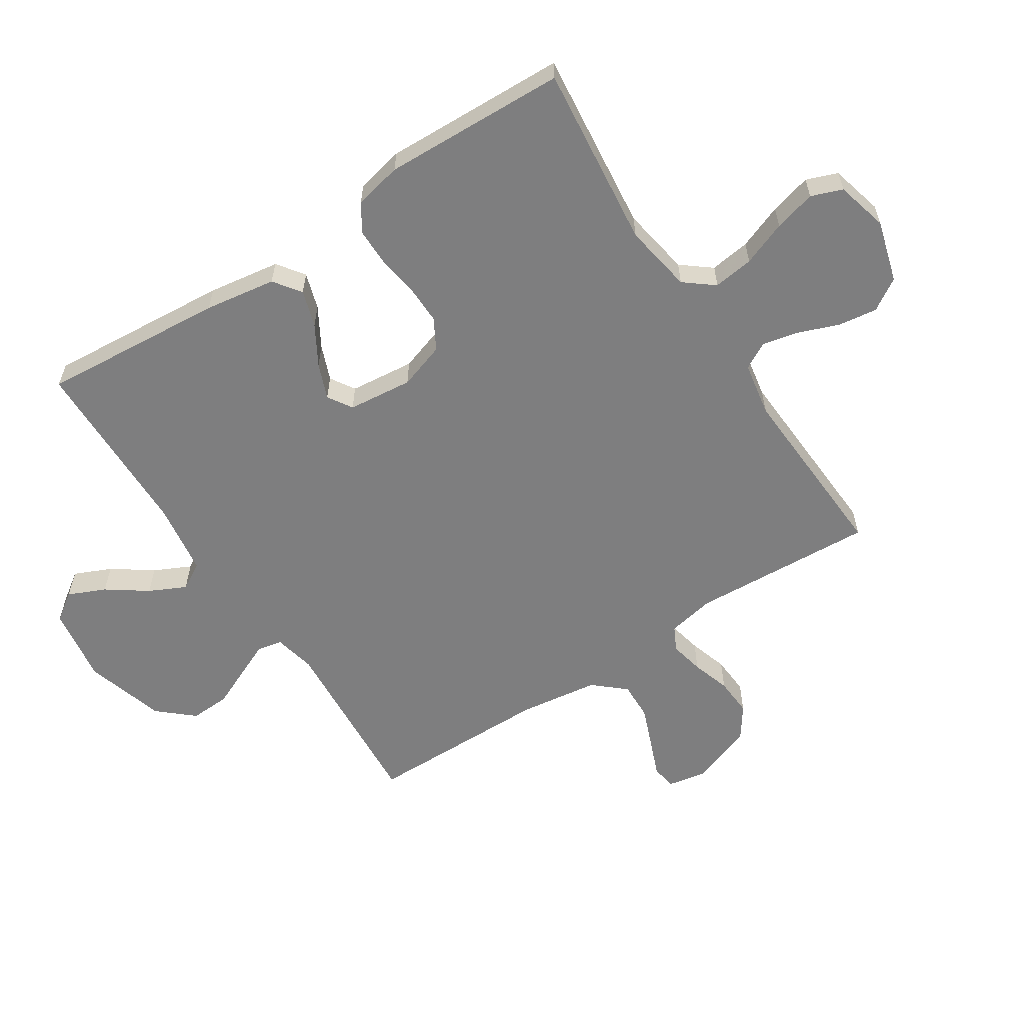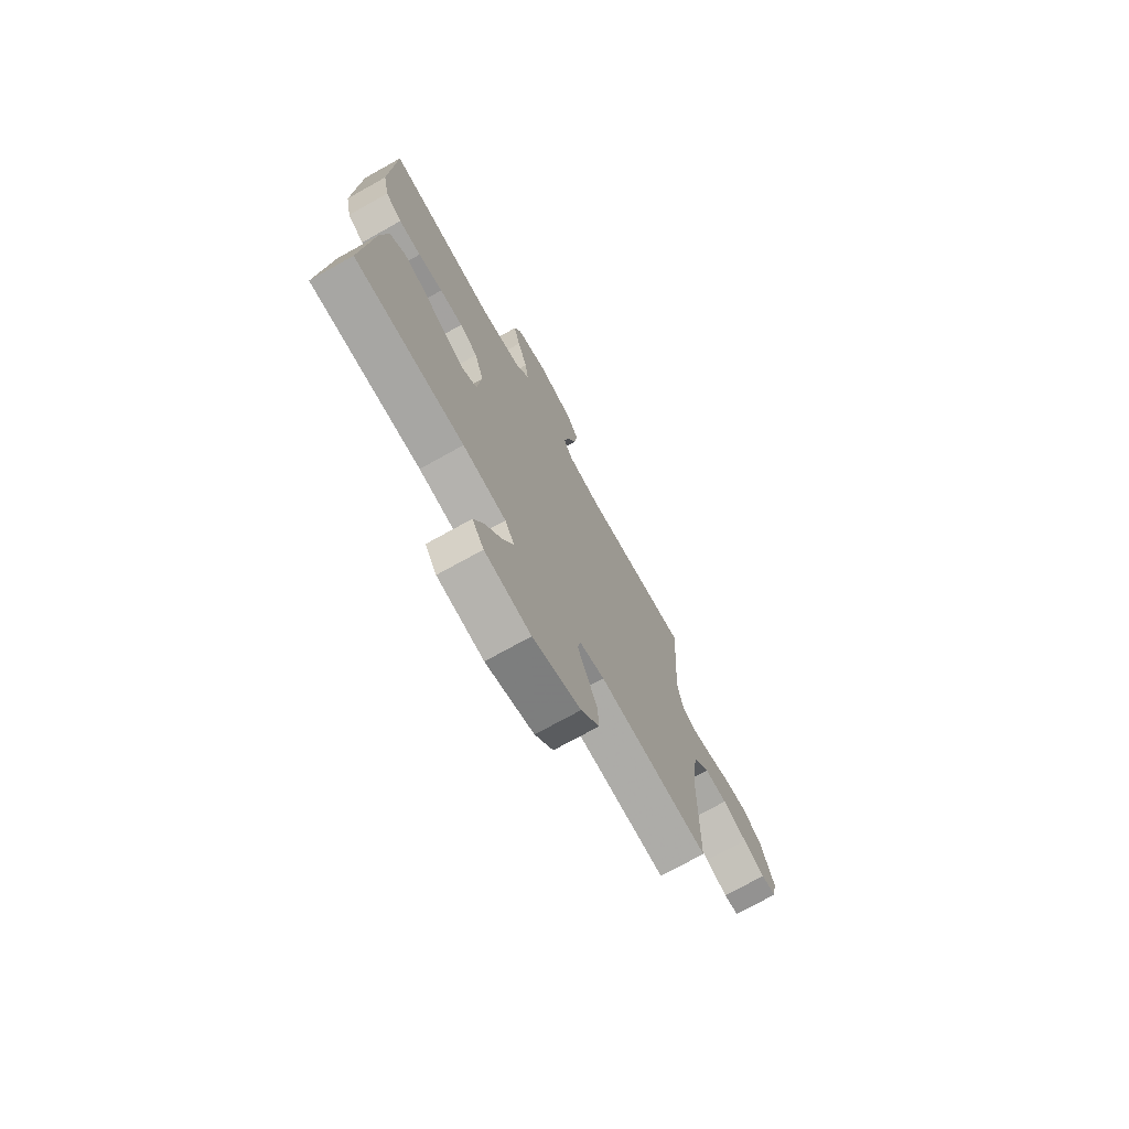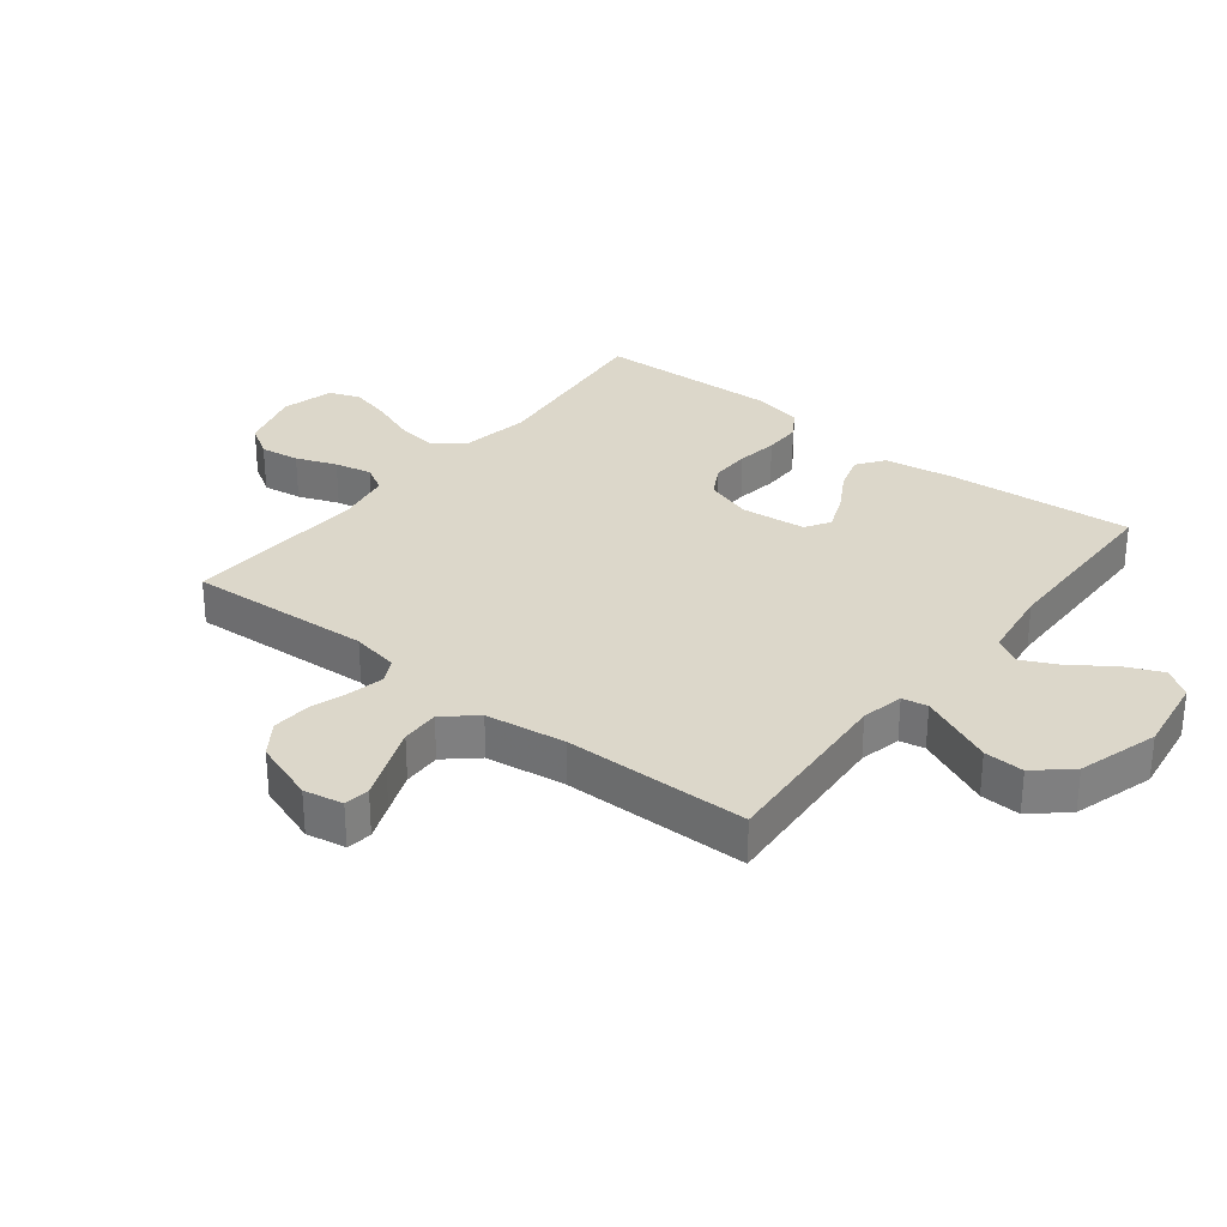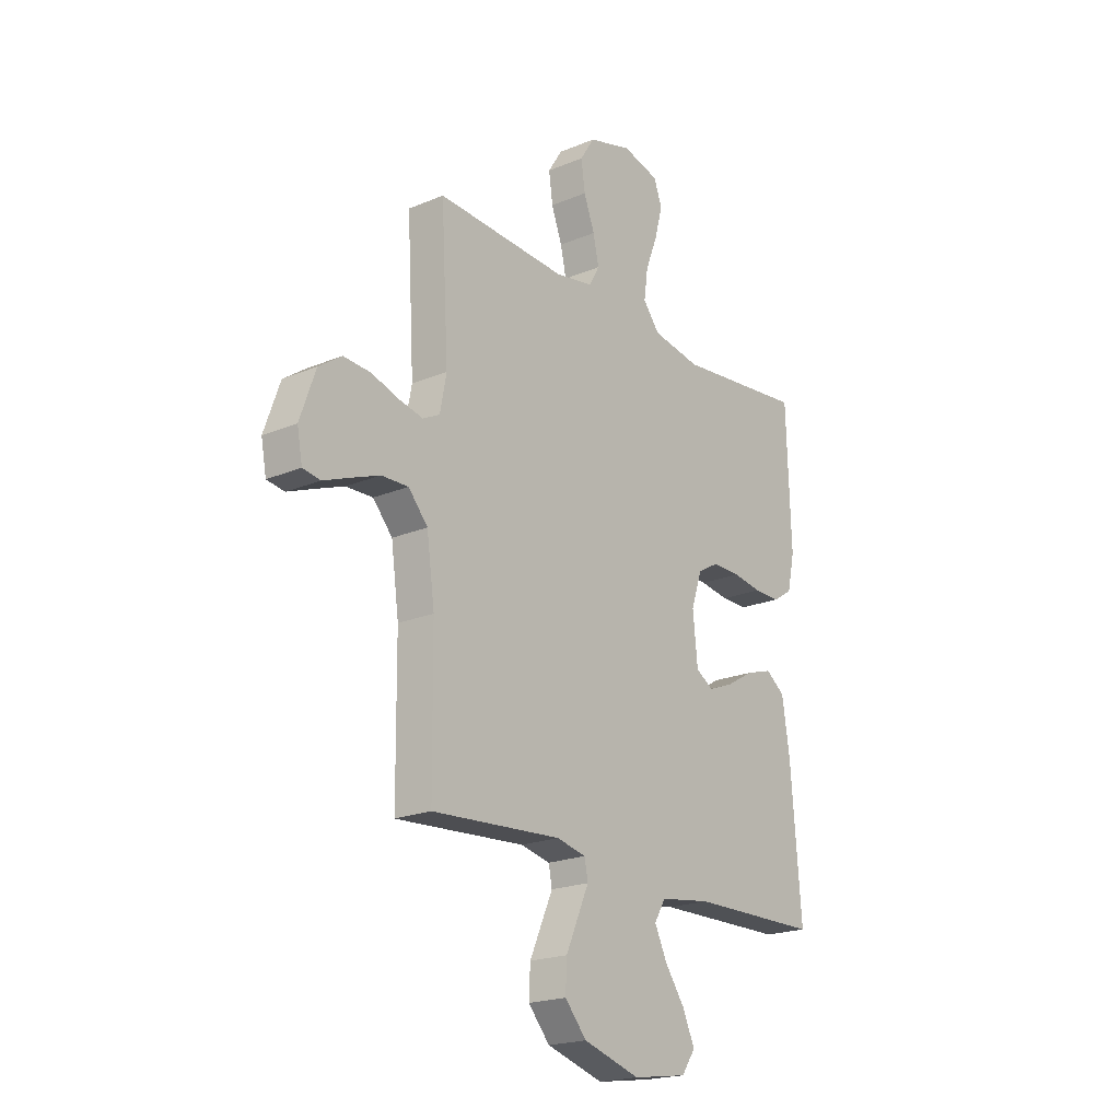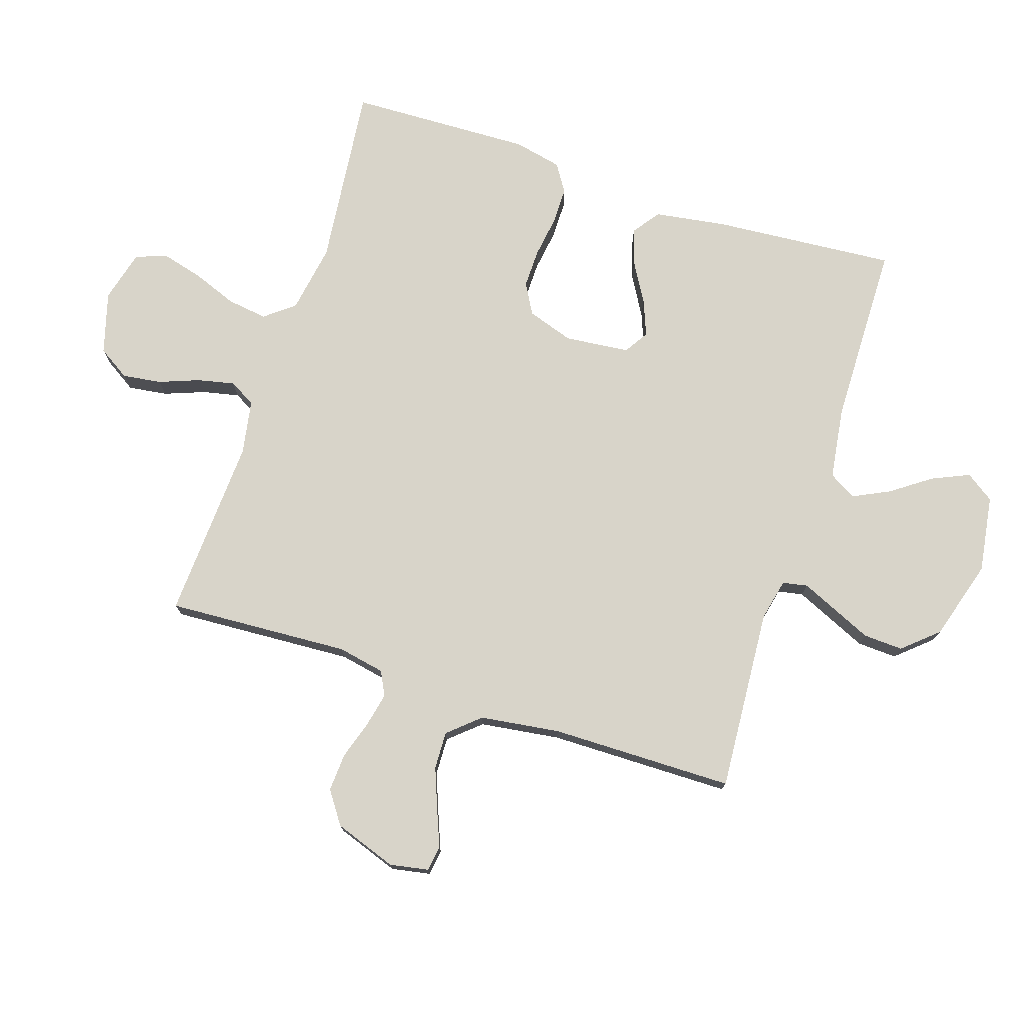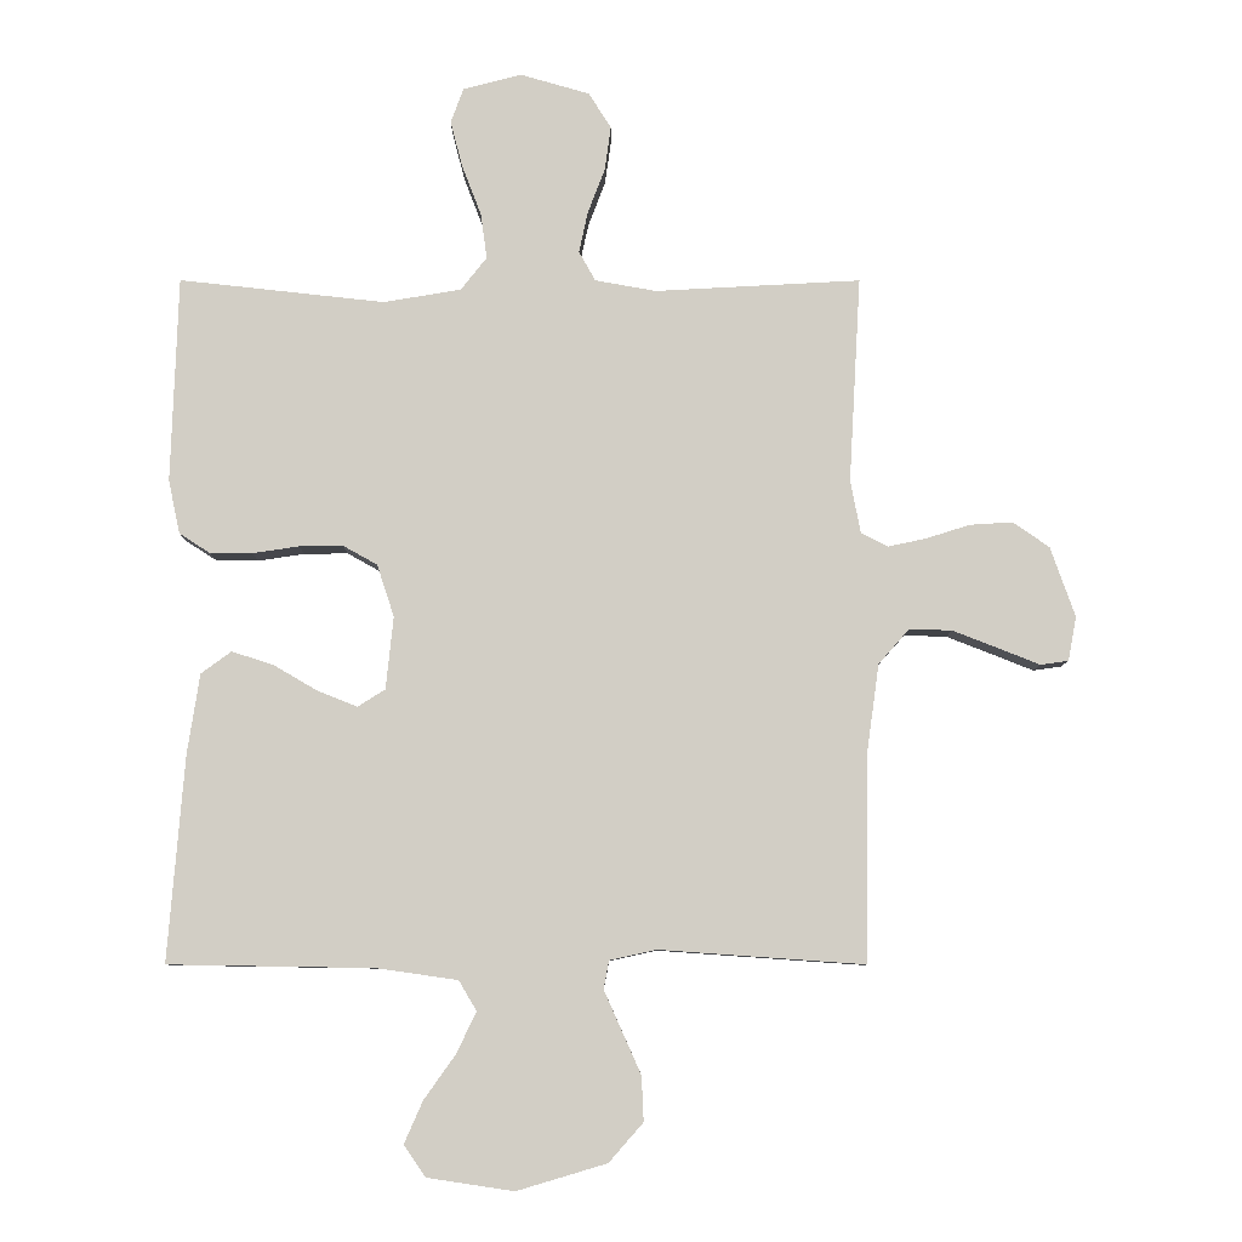
<metadata>
{"format":"obj","ext":"obj","renderer":"f3d","projection":"perspective","resolution":1024,"background":"white","views":[{"elev":-59.5,"azim":-57.0,"up":"+Y"},{"elev":-73.4,"azim":-60.9,"up":"+Z"},{"elev":30.5,"azim":128.2,"up":"+Y"},{"elev":-20.6,"azim":127.3,"up":"+Z"},{"elev":75.4,"azim":108.1,"up":"+Y"},{"elev":-7.8,"azim":-0.1,"up":"+Z"}]}
</metadata>
<code>
v -0.5 0.07 -0.5
v -0.476 0.07 -0.2
v -0.458 0.07 -0.083
v -0.414 0.07 -0.051
v -0.354 0.07 -0.07
v -0.289 0.07 -0.108
v -0.231 0.07 -0.131
v -0.191 0.07 -0.106
v -0.18 0.07 0
v -0.205 0.07 0.076
v -0.255 0.07 0.104
v -0.319 0.07 0.103
v -0.387 0.07 0.093
v -0.448 0.07 0.093
v -0.493 0.07 0.122
v -0.51 0.07 0.2
v -0.5 0.07 0.5
v -0.2 0.07 0.467
v -0.087 0.07 0.486
v -0.049 0.07 0.534
v -0.058 0.07 0.6
v -0.086 0.07 0.673
v -0.104 0.07 0.741
v -0.085 0.07 0.792
v 0 0.07 0.814
v 0.101 0.07 0.785
v 0.134 0.07 0.733
v 0.125 0.07 0.669
v 0.1 0.07 0.603
v 0.087 0.07 0.543
v 0.111 0.07 0.5
v 0.2 0.07 0.484
v 0.5 0.07 0.5
v 0.483 0.07 0.2
v 0.498 0.07 0.123
v 0.537 0.07 0.103
v 0.593 0.07 0.115
v 0.656 0.07 0.135
v 0.719 0.07 0.139
v 0.772 0.07 0.102
v 0.808 0.07 0
v 0.796 0.07 -0.064
v 0.755 0.07 -0.07
v 0.695 0.07 -0.046
v 0.628 0.07 -0.02
v 0.566 0.07 -0.018
v 0.521 0.07 -0.069
v 0.503 0.07 -0.2
v 0.5 0.07 -0.5
v 0.2 0.07 -0.479
v 0.132 0.07 -0.494
v 0.124 0.07 -0.535
v 0.149 0.07 -0.591
v 0.178 0.07 -0.656
v 0.181 0.07 -0.721
v 0.131 0.07 -0.778
v 0 0.07 -0.817
v -0.126 0.07 -0.798
v -0.158 0.07 -0.752
v -0.131 0.07 -0.691
v -0.085 0.07 -0.626
v -0.056 0.07 -0.566
v -0.082 0.07 -0.522
v -0.2 0.07 -0.505
v -0.5 0 -0.5
v -0.476 0 -0.2
v -0.458 0 -0.083
v -0.414 0 -0.051
v -0.354 0 -0.07
v -0.289 0 -0.108
v -0.231 0 -0.131
v -0.191 0 -0.106
v -0.18 0 0
v -0.205 0 0.076
v -0.255 0 0.104
v -0.319 0 0.103
v -0.387 0 0.093
v -0.448 0 0.093
v -0.493 0 0.122
v -0.51 0 0.2
v -0.5 0 0.5
v -0.2 0 0.467
v -0.087 0 0.486
v -0.049 0 0.534
v -0.058 0 0.6
v -0.086 0 0.673
v -0.104 0 0.741
v -0.085 0 0.792
v 0 0 0.814
v 0.101 0 0.785
v 0.134 0 0.733
v 0.125 0 0.669
v 0.1 0 0.603
v 0.087 0 0.543
v 0.111 0 0.5
v 0.2 0 0.484
v 0.5 0 0.5
v 0.483 0 0.2
v 0.498 0 0.123
v 0.537 0 0.103
v 0.593 0 0.115
v 0.656 0 0.135
v 0.719 0 0.139
v 0.772 0 0.102
v 0.808 0 0
v 0.796 0 -0.064
v 0.755 0 -0.07
v 0.695 0 -0.046
v 0.628 0 -0.02
v 0.566 0 -0.018
v 0.521 0 -0.069
v 0.503 0 -0.2
v 0.5 0 -0.5
v 0.2 0 -0.479
v 0.132 0 -0.494
v 0.124 0 -0.535
v 0.149 0 -0.591
v 0.178 0 -0.656
v 0.181 0 -0.721
v 0.131 0 -0.778
v 0 0 -0.817
v -0.126 0 -0.798
v -0.158 0 -0.752
v -0.131 0 -0.691
v -0.085 0 -0.626
v -0.056 0 -0.566
v -0.082 0 -0.522
v -0.2 0 -0.505
f 59 60 61
f 58 59 61
f 57 58 61
f 56 57 61
f 55 56 61
f 54 55 61
f 53 54 61
f 52 53 61
f 51 52 61 62
f 48 49 50
f 47 48 50 51
f 51 62 63
f 47 51 63
f 46 47 63
f 42 43 44
f 41 42 44
f 40 41 44
f 39 40 44
f 38 39 44
f 37 38 44
f 36 37 44 45
f 35 36 45 46
f 32 33 34
f 31 32 34 35
f 27 28 29
f 26 27 29
f 25 26 29
f 24 25 29
f 23 24 29
f 22 23 29
f 21 22 29
f 20 21 29 30
f 19 20 30 31
f 16 17 18
f 15 16 18
f 14 15 18
f 13 14 18
f 12 13 18
f 19 31 35
f 18 19 35
f 12 18 35
f 11 12 35
f 4 5 6
f 3 4 6
f 2 3 6
f 1 2 6
f 64 1 6
f 64 6 7
f 63 64 7 8
f 46 63 8 9
f 10 11 35 46
f 9 10 46
f 125 124 123
f 125 123 122
f 125 122 121
f 125 121 120
f 125 120 119
f 125 119 118
f 125 118 117
f 125 117 116
f 126 125 116 115
f 114 113 112
f 115 114 112 111
f 127 126 115
f 127 115 111
f 127 111 110
f 108 107 106
f 108 106 105
f 108 105 104
f 108 104 103
f 108 103 102
f 108 102 101
f 109 108 101 100
f 110 109 100 99
f 98 97 96
f 99 98 96 95
f 93 92 91
f 93 91 90
f 93 90 89
f 93 89 88
f 93 88 87
f 93 87 86
f 93 86 85
f 94 93 85 84
f 95 94 84 83
f 82 81 80
f 82 80 79
f 82 79 78
f 82 78 77
f 82 77 76
f 99 95 83
f 99 83 82
f 99 82 76
f 99 76 75
f 70 69 68
f 70 68 67
f 70 67 66
f 70 66 65
f 70 65 128
f 71 70 128
f 72 71 128 127
f 73 72 127 110
f 110 99 75 74
f 110 74 73
f 1 65 66 2
f 2 66 67 3
f 3 67 68 4
f 4 68 69 5
f 5 69 70 6
f 6 70 71 7
f 7 71 72 8
f 8 72 73 9
f 9 73 74 10
f 10 74 75 11
f 11 75 76 12
f 12 76 77 13
f 13 77 78 14
f 14 78 79 15
f 15 79 80 16
f 16 80 81 17
f 17 81 82 18
f 18 82 83 19
f 19 83 84 20
f 20 84 85 21
f 21 85 86 22
f 22 86 87 23
f 23 87 88 24
f 24 88 89 25
f 25 89 90 26
f 26 90 91 27
f 27 91 92 28
f 28 92 93 29
f 29 93 94 30
f 30 94 95 31
f 31 95 96 32
f 32 96 97 33
f 33 97 98 34
f 34 98 99 35
f 35 99 100 36
f 36 100 101 37
f 37 101 102 38
f 38 102 103 39
f 39 103 104 40
f 40 104 105 41
f 41 105 106 42
f 42 106 107 43
f 43 107 108 44
f 44 108 109 45
f 45 109 110 46
f 46 110 111 47
f 47 111 112 48
f 48 112 113 49
f 49 113 114 50
f 50 114 115 51
f 51 115 116 52
f 52 116 117 53
f 53 117 118 54
f 54 118 119 55
f 55 119 120 56
f 56 120 121 57
f 57 121 122 58
f 58 122 123 59
f 59 123 124 60
f 60 124 125 61
f 61 125 126 62
f 62 126 127 63
f 63 127 128 64
f 64 128 65 1

</code>
